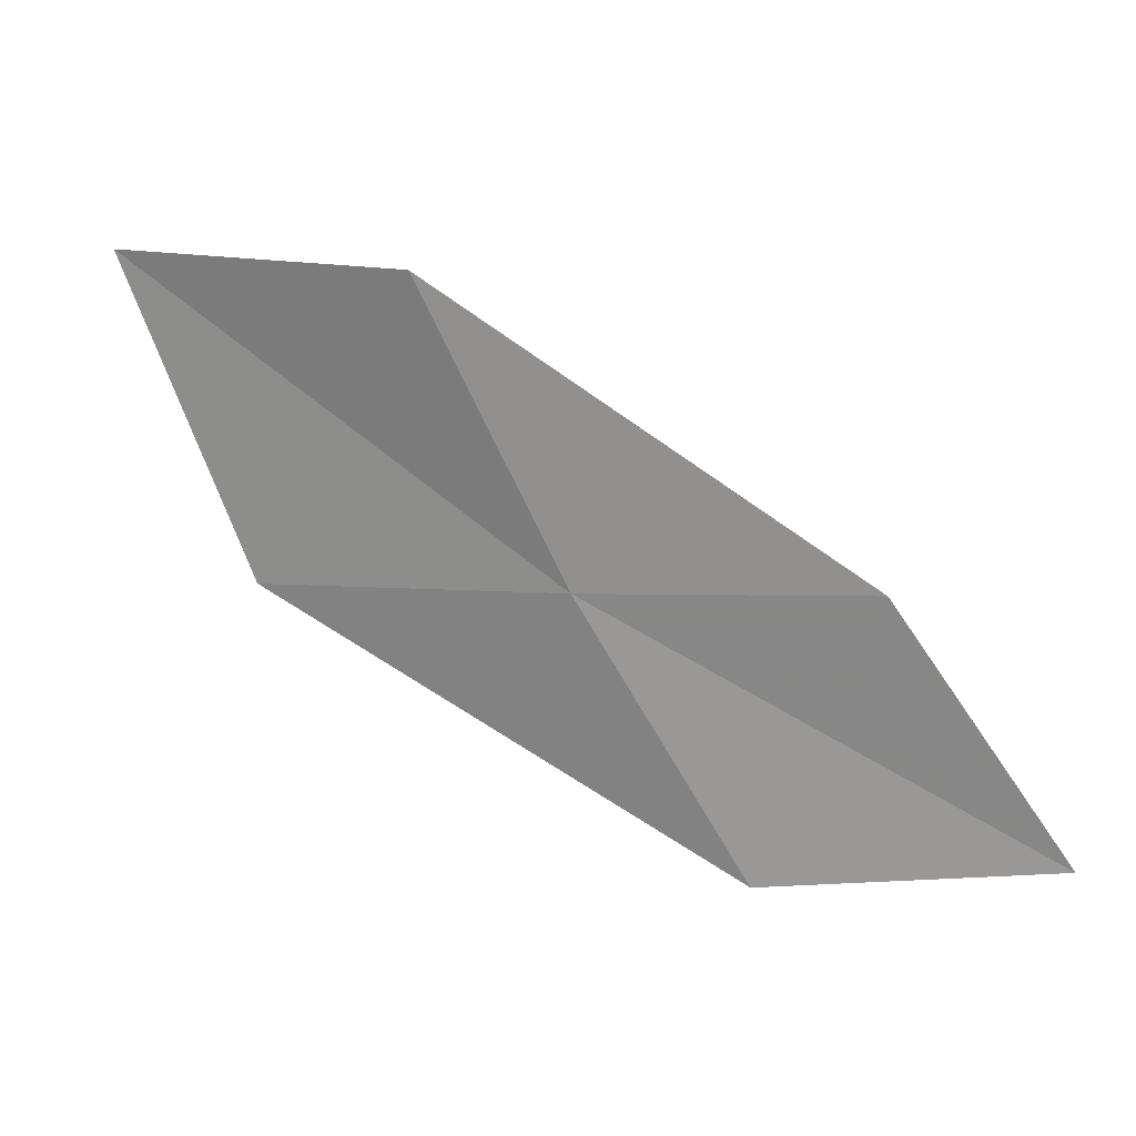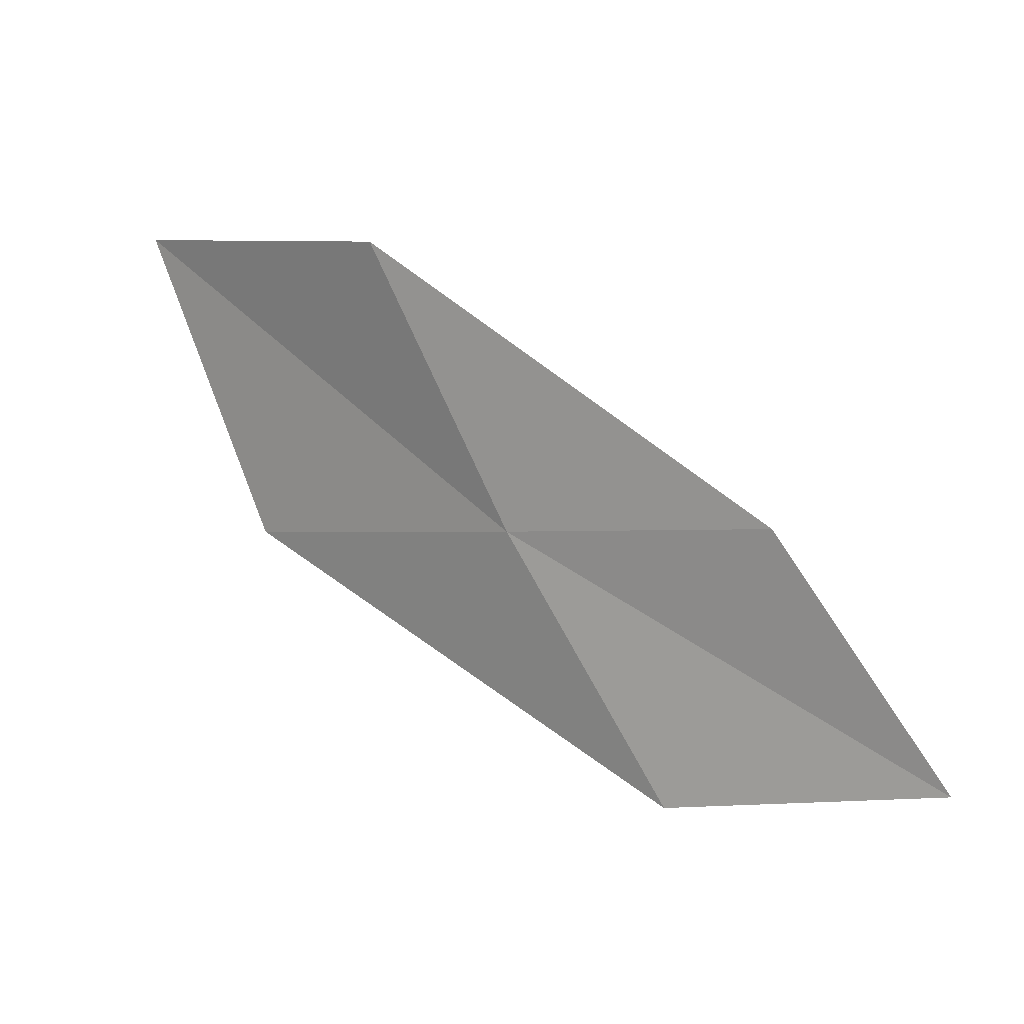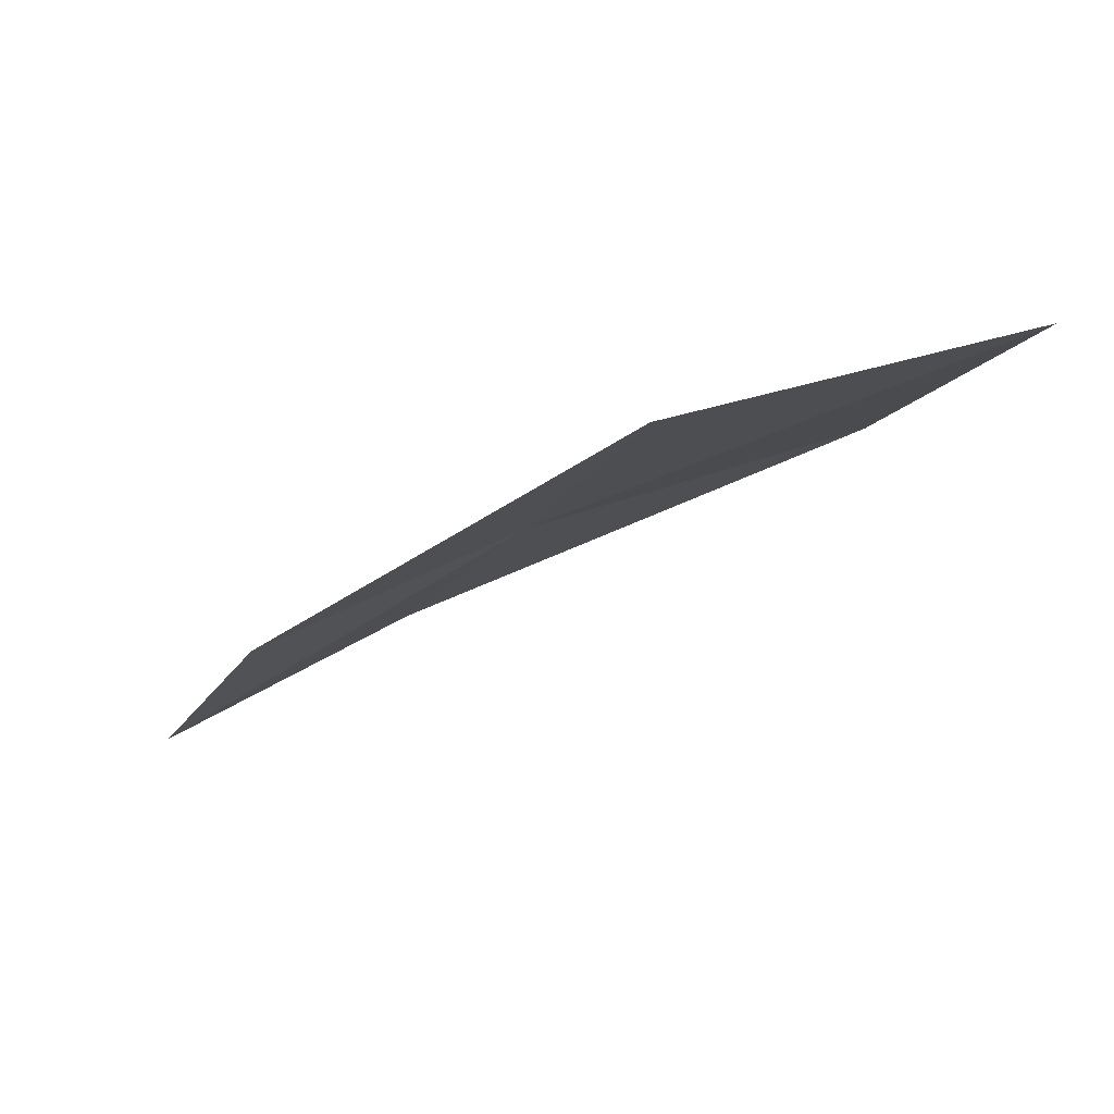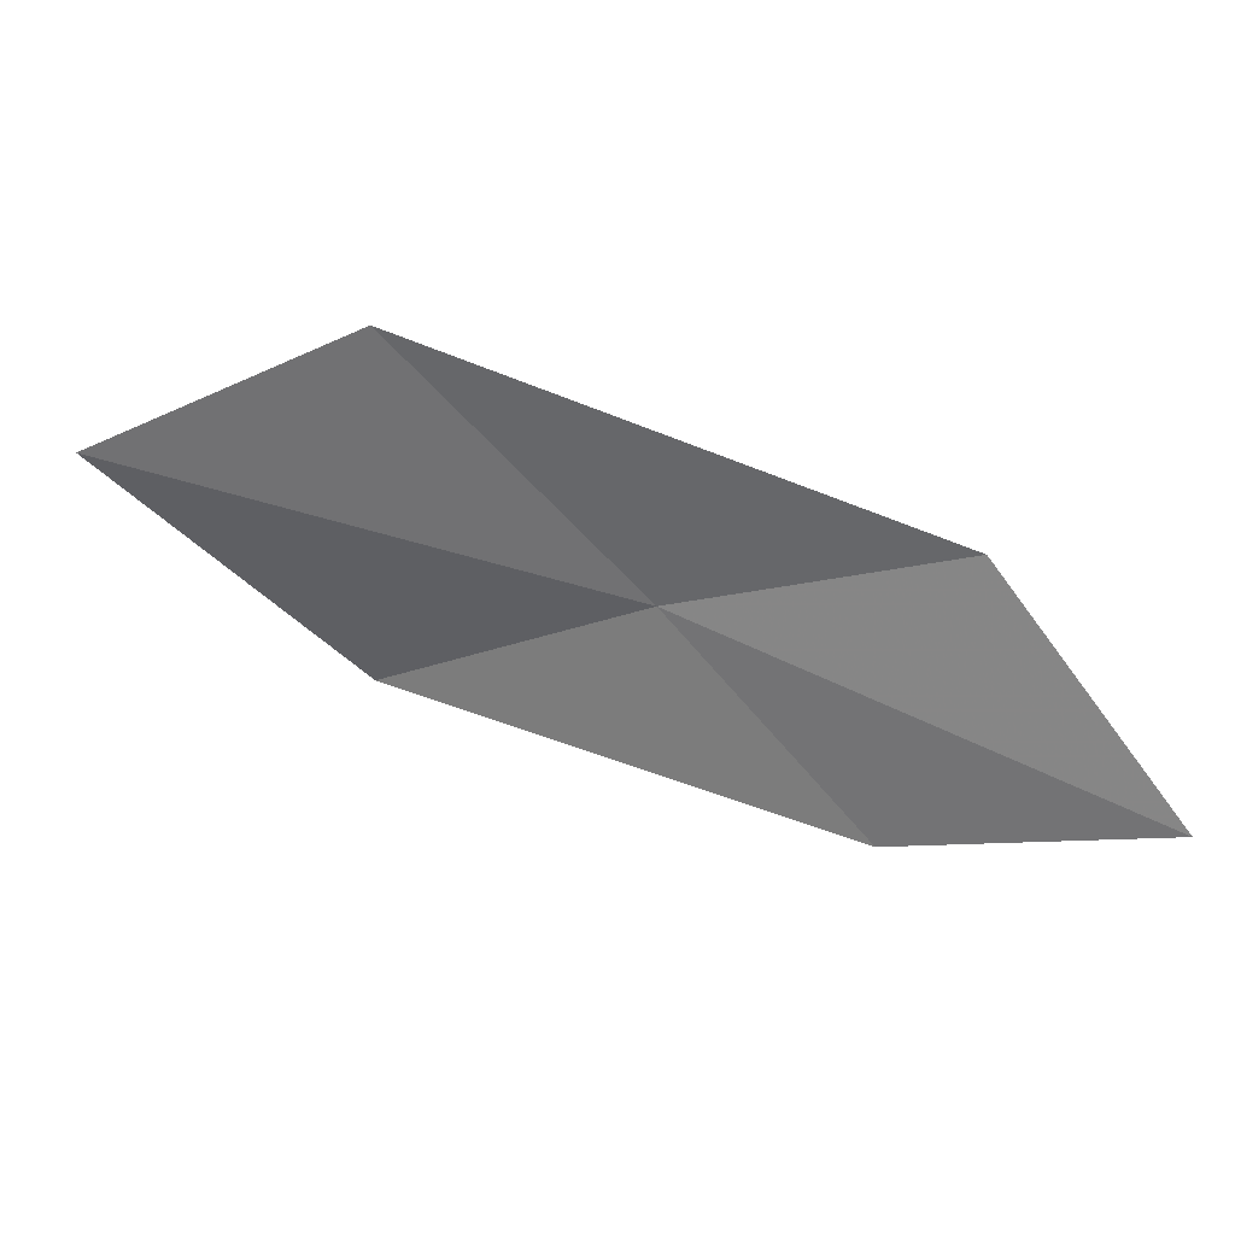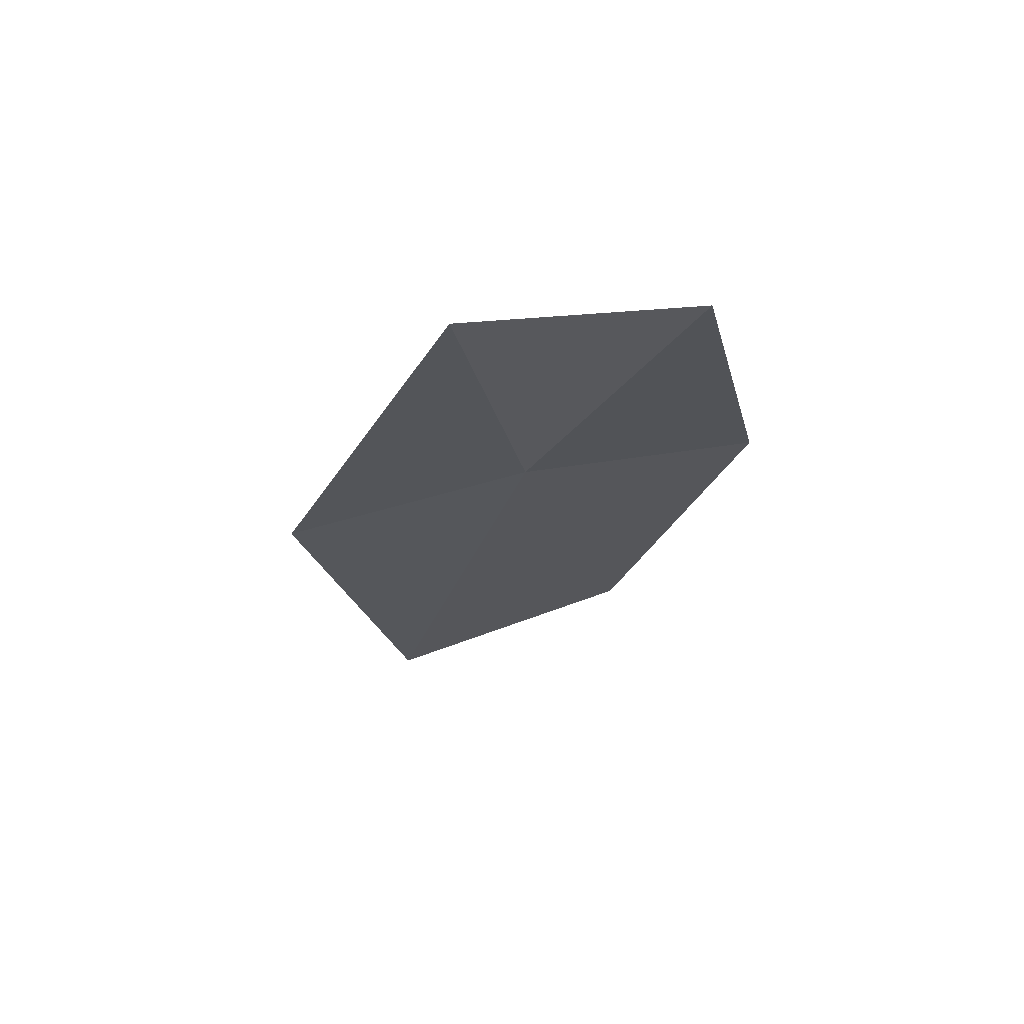
<metadata>
{"format":"obj","ext":"obj","renderer":"f3d","projection":"perspective","resolution":1024,"background":"white","views":[{"elev":10.8,"azim":46.4,"up":"+Y"},{"elev":5.8,"azim":57.1,"up":"+Y"},{"elev":0.7,"azim":-179.6,"up":"+Z"},{"elev":-53.2,"azim":-38.3,"up":"+Z"},{"elev":-43.8,"azim":41.0,"up":"+Z"}]}
</metadata>
<code>
v -9.569 -0.7148 17.04
v -9.953 0.261 17.35
v -11.12 0.2898 17.63
v -10.71 -0.8011 17.38
v -8.668 -0.6469 16.64
v -9.109 -1.615 16.71
v -8.24 -1.461 16.27
f 1 3 2
f 1 4 3
f 1 2 5
f 1 6 4
f 1 5 7
f 1 7 6

</code>
